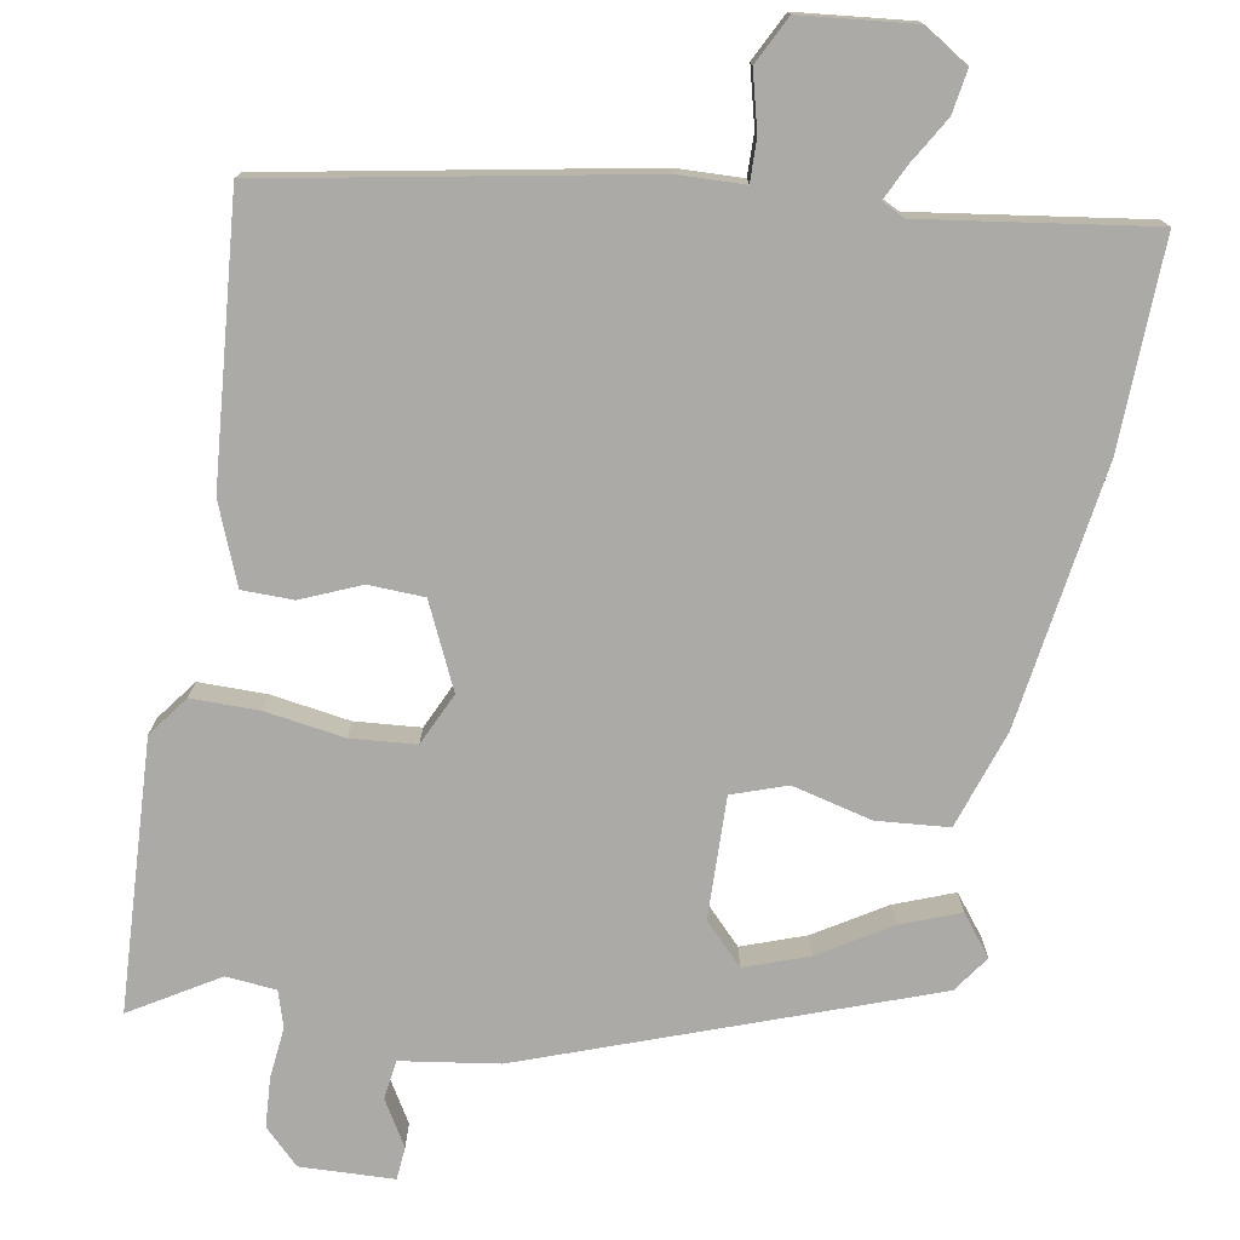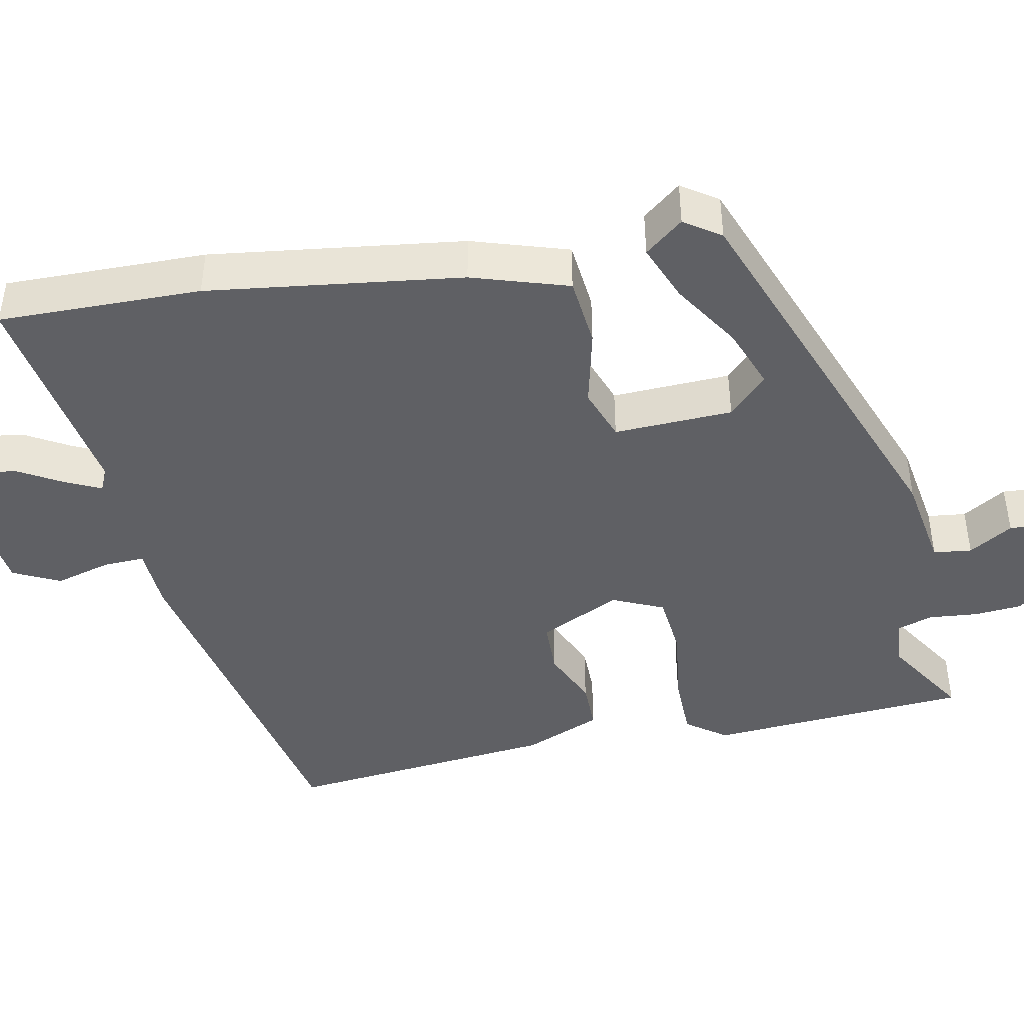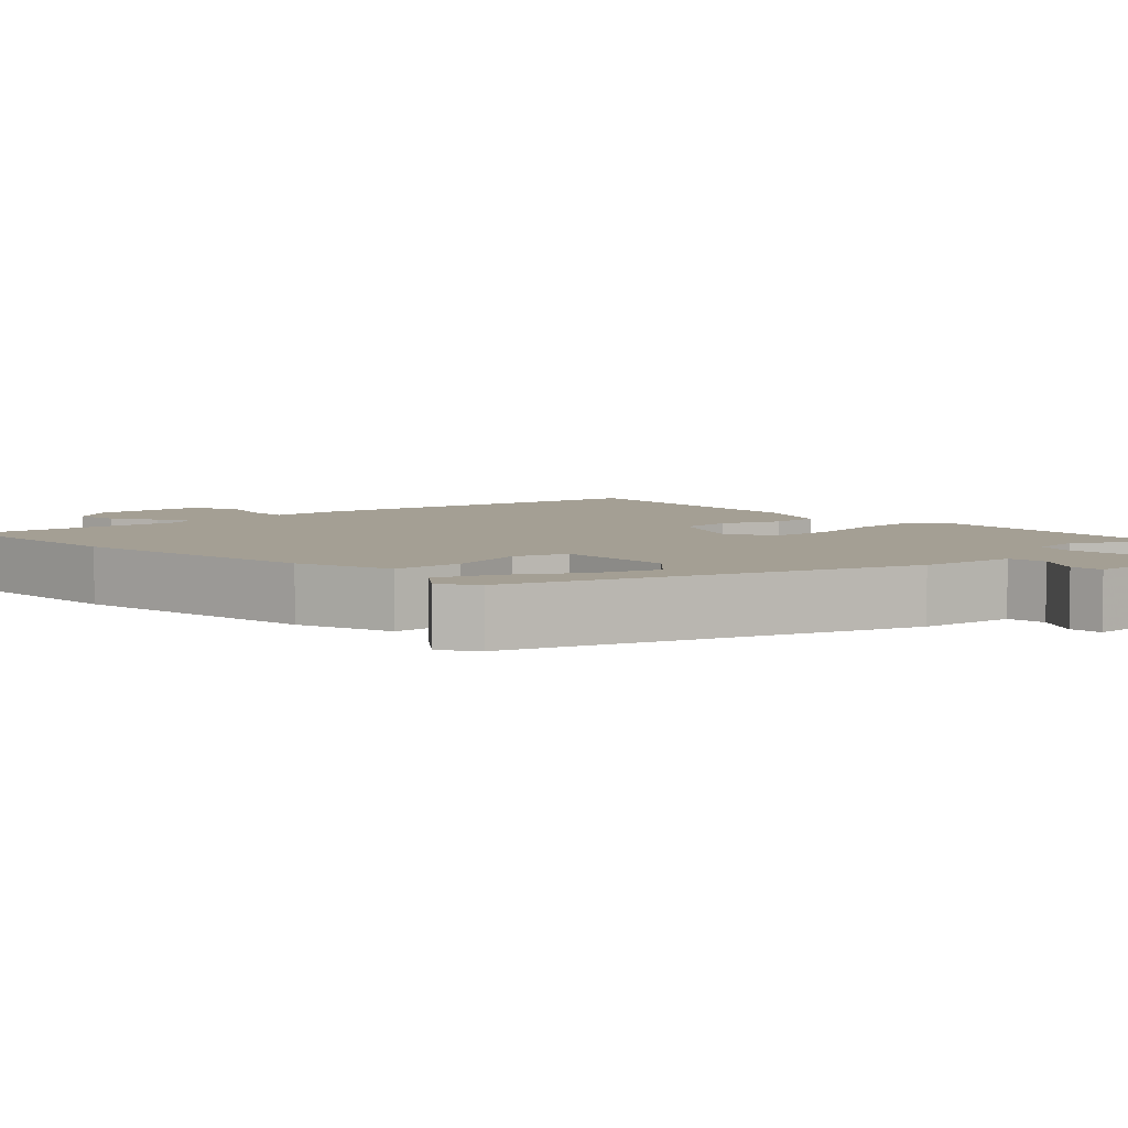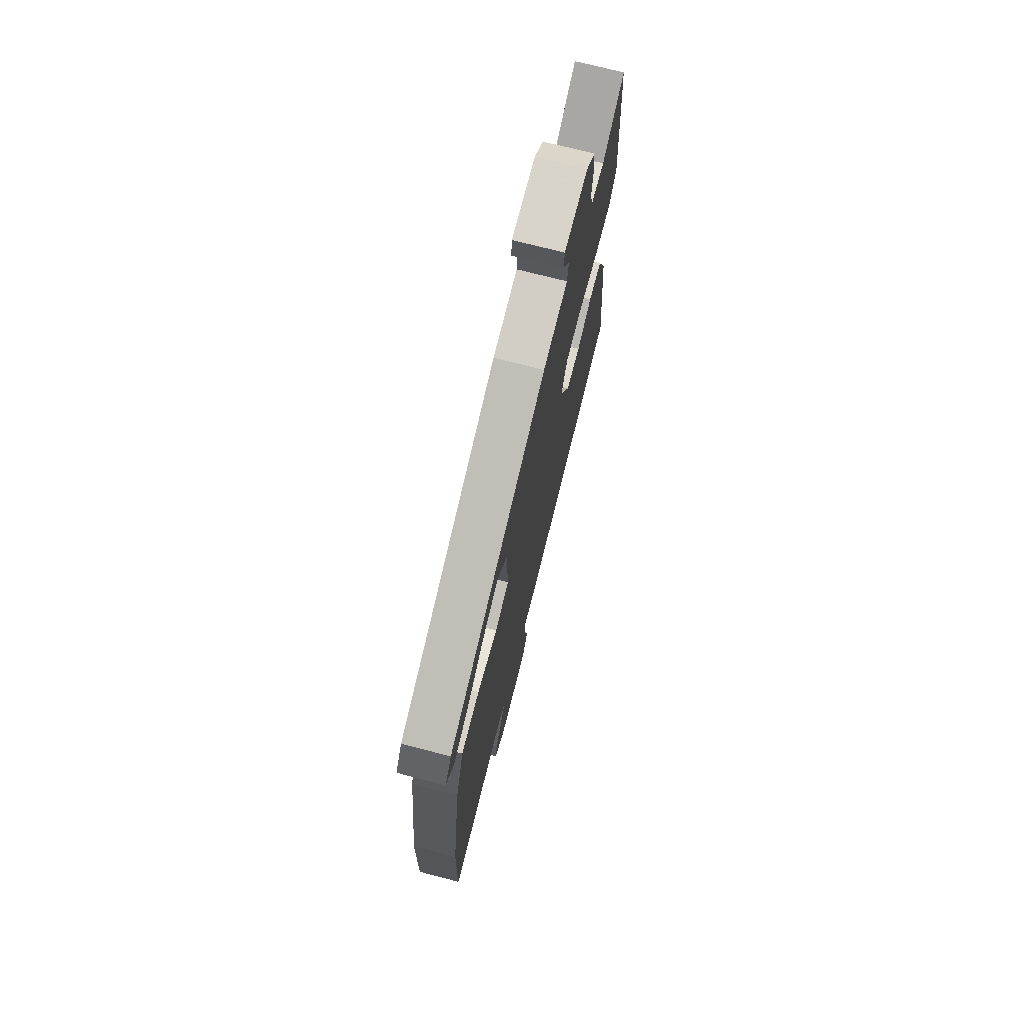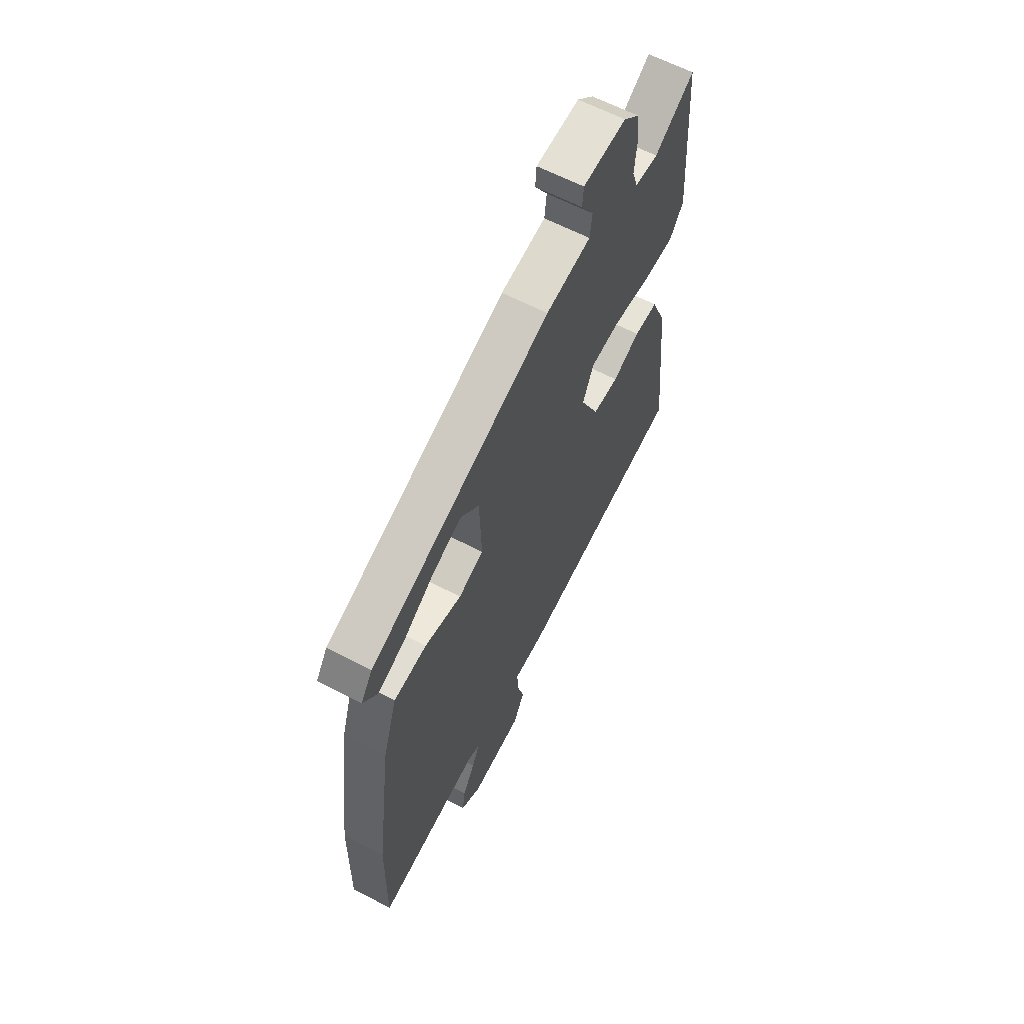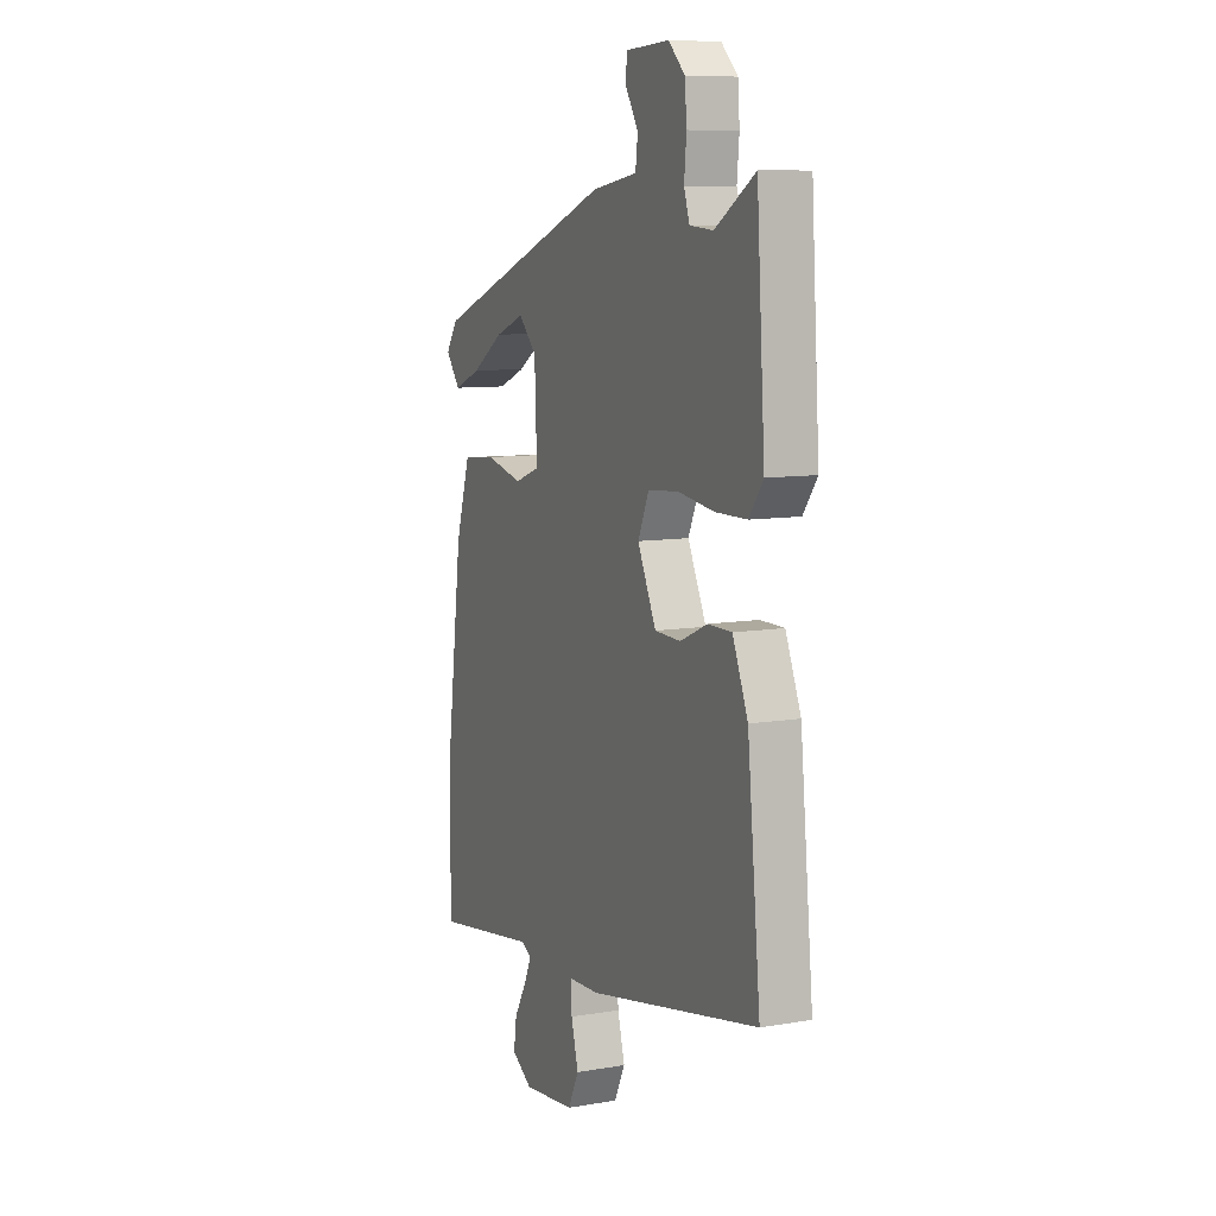
<metadata>
{"format":"obj","ext":"obj","renderer":"f3d","projection":"perspective","resolution":1024,"background":"white","views":[{"elev":-75.8,"azim":169.2,"up":"+Y"},{"elev":-43.6,"azim":-78.6,"up":"+Y"},{"elev":5.6,"azim":-44.3,"up":"+Y"},{"elev":72.5,"azim":-75.5,"up":"+Z"},{"elev":62.2,"azim":-62.0,"up":"+Z"},{"elev":9.2,"azim":65.8,"up":"+Z"}]}
</metadata>
<code>
v -0.501 0.07 -0.583
v -0.497 0.07 -0.318
v -0.453 0.07 0.014
v -0.413 0.07 0.14
v -0.321 0.07 0.149
v -0.219 0.07 0.125
v -0.15 0.07 0.15
v -0.156 0.07 0.305
v -0.206 0.07 0.355
v -0.286 0.07 0.325
v -0.374 0.07 0.269
v -0.449 0.07 0.239
v -0.489 0.07 0.289
v -0.457 0.07 0.336
v 0.046 0.07 0.526
v 0.17 0.07 0.546
v 0.176 0.07 0.596
v 0.141 0.07 0.653
v 0.144 0.07 0.695
v 0.263 0.07 0.701
v 0.308 0.07 0.658
v 0.313 0.07 0.595
v 0.307 0.07 0.53
v 0.322 0.07 0.484
v 0.386 0.07 0.479
v 0.495 0.07 0.547
v 0.518 0.07 0.204
v 0.48 0.07 0.152
v 0.394 0.07 0.151
v 0.293 0.07 0.165
v 0.21 0.07 0.157
v 0.18 0.07 0.09
v 0.231 0.07 -0.016
v 0.302 0.07 -0.018
v 0.377 0.07 0.015
v 0.442 0.07 0.015
v 0.484 0.07 -0.086
v 0.52 0.07 -0.442
v 0.048 0.07 -0.537
v -0.036 0.07 -0.541
v -0.034 0.07 -0.595
v -0.014 0.07 -0.668
v -0.044 0.07 -0.729
v -0.188 0.07 -0.746
v -0.245 0.07 -0.711
v -0.237 0.07 -0.655
v -0.203 0.07 -0.596
v -0.182 0.07 -0.551
v -0.212 0.07 -0.537
v -0.501 0 -0.583
v -0.497 0 -0.318
v -0.453 0 0.014
v -0.413 0 0.14
v -0.321 0 0.149
v -0.219 0 0.125
v -0.15 0 0.15
v -0.156 0 0.305
v -0.206 0 0.355
v -0.286 0 0.325
v -0.374 0 0.269
v -0.449 0 0.239
v -0.489 0 0.289
v -0.457 0 0.336
v 0.046 0 0.526
v 0.17 0 0.546
v 0.176 0 0.596
v 0.141 0 0.653
v 0.144 0 0.695
v 0.263 0 0.701
v 0.308 0 0.658
v 0.313 0 0.595
v 0.307 0 0.53
v 0.322 0 0.484
v 0.386 0 0.479
v 0.495 0 0.547
v 0.518 0 0.204
v 0.48 0 0.152
v 0.394 0 0.151
v 0.293 0 0.165
v 0.21 0 0.157
v 0.18 0 0.09
v 0.231 0 -0.016
v 0.302 0 -0.018
v 0.377 0 0.015
v 0.442 0 0.015
v 0.484 0 -0.086
v 0.52 0 -0.442
v 0.048 0 -0.537
v -0.036 0 -0.541
v -0.034 0 -0.595
v -0.014 0 -0.668
v -0.044 0 -0.729
v -0.188 0 -0.746
v -0.245 0 -0.711
v -0.237 0 -0.655
v -0.203 0 -0.596
v -0.182 0 -0.551
v -0.212 0 -0.537
f 44 45 46 47
f 44 47 48
f 41 42 43 44
f 40 41 44 48
f 37 38 39 40
f 37 40 48 49
f 34 35 36 37
f 33 34 37 49
f 27 28 29 30
f 25 26 27 30
f 24 25 30 31
f 23 24 31 32
f 21 22 23 32
f 17 18 19 20
f 16 17 20 21
f 13 14 15 16
f 10 11 12 13
f 9 10 13 16
f 8 9 16
f 7 8 16
f 3 4 5 6
f 3 6 7
f 2 3 7
f 32 33 49 1
f 7 16 21 32
f 1 2 7 32
f 96 95 94 93
f 97 96 93
f 93 92 91 90
f 97 93 90 89
f 89 88 87 86
f 98 97 89 86
f 86 85 84 83
f 98 86 83 82
f 79 78 77 76
f 79 76 75 74
f 80 79 74 73
f 81 80 73 72
f 81 72 71 70
f 69 68 67 66
f 70 69 66 65
f 65 64 63 62
f 62 61 60 59
f 65 62 59 58
f 65 58 57
f 65 57 56
f 55 54 53 52
f 56 55 52
f 56 52 51
f 50 98 82 81
f 81 70 65 56
f 81 56 51 50
f 1 50 51 2
f 2 51 52 3
f 3 52 53 4
f 4 53 54 5
f 5 54 55 6
f 6 55 56 7
f 7 56 57 8
f 8 57 58 9
f 9 58 59 10
f 10 59 60 11
f 11 60 61 12
f 12 61 62 13
f 13 62 63 14
f 14 63 64 15
f 15 64 65 16
f 16 65 66 17
f 17 66 67 18
f 18 67 68 19
f 19 68 69 20
f 20 69 70 21
f 21 70 71 22
f 22 71 72 23
f 23 72 73 24
f 24 73 74 25
f 25 74 75 26
f 26 75 76 27
f 27 76 77 28
f 28 77 78 29
f 29 78 79 30
f 30 79 80 31
f 31 80 81 32
f 32 81 82 33
f 33 82 83 34
f 34 83 84 35
f 35 84 85 36
f 36 85 86 37
f 37 86 87 38
f 38 87 88 39
f 39 88 89 40
f 40 89 90 41
f 41 90 91 42
f 42 91 92 43
f 43 92 93 44
f 44 93 94 45
f 45 94 95 46
f 46 95 96 47
f 47 96 97 48
f 48 97 98 49
f 49 98 50 1

</code>
